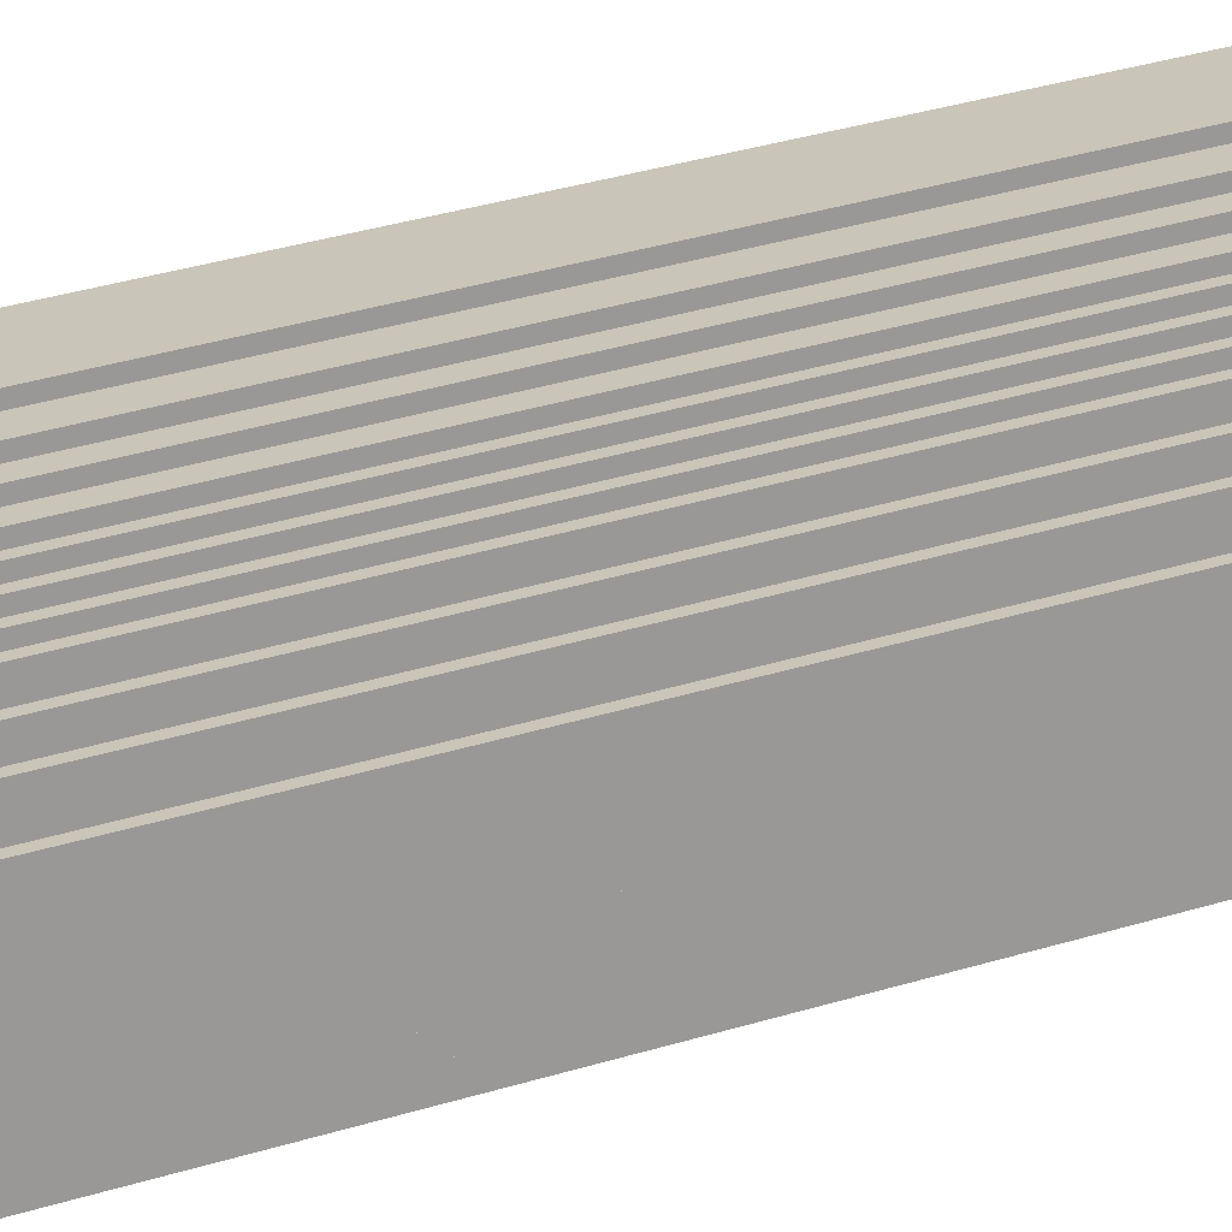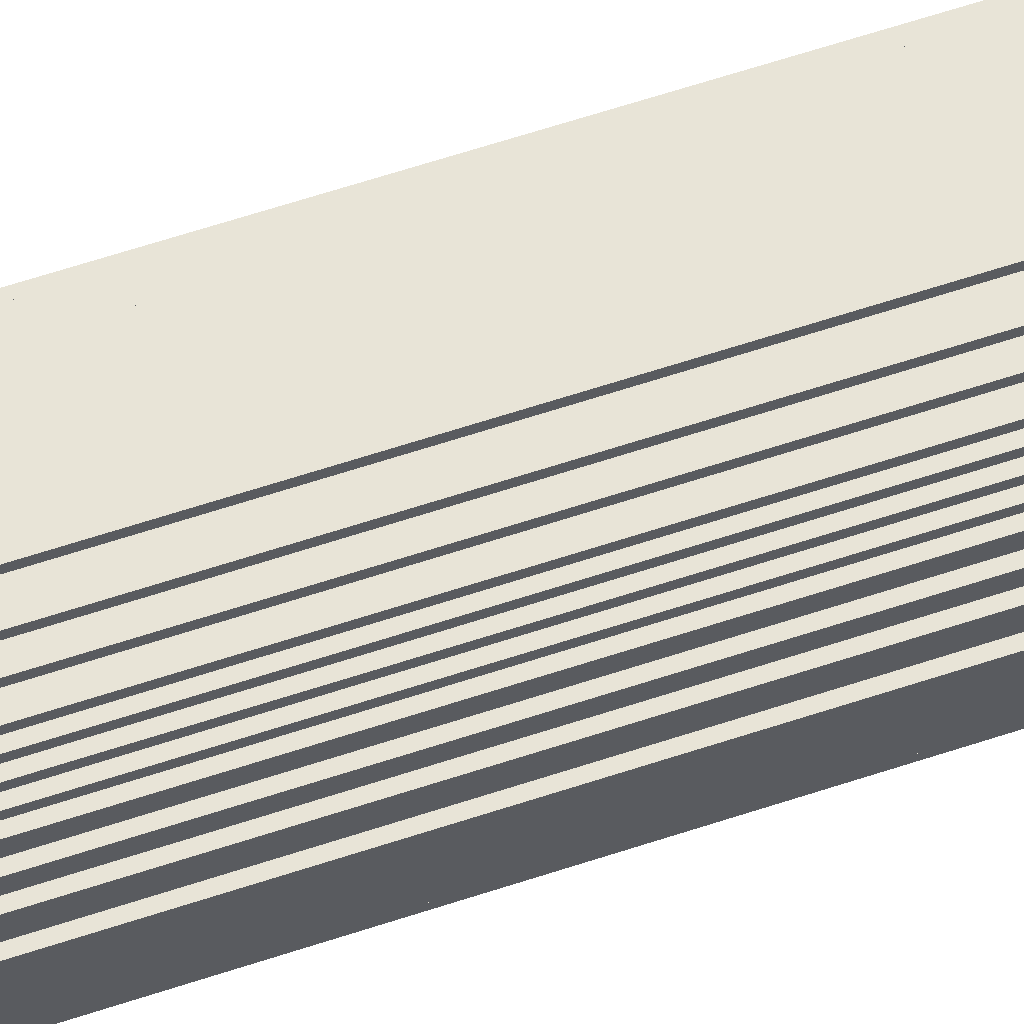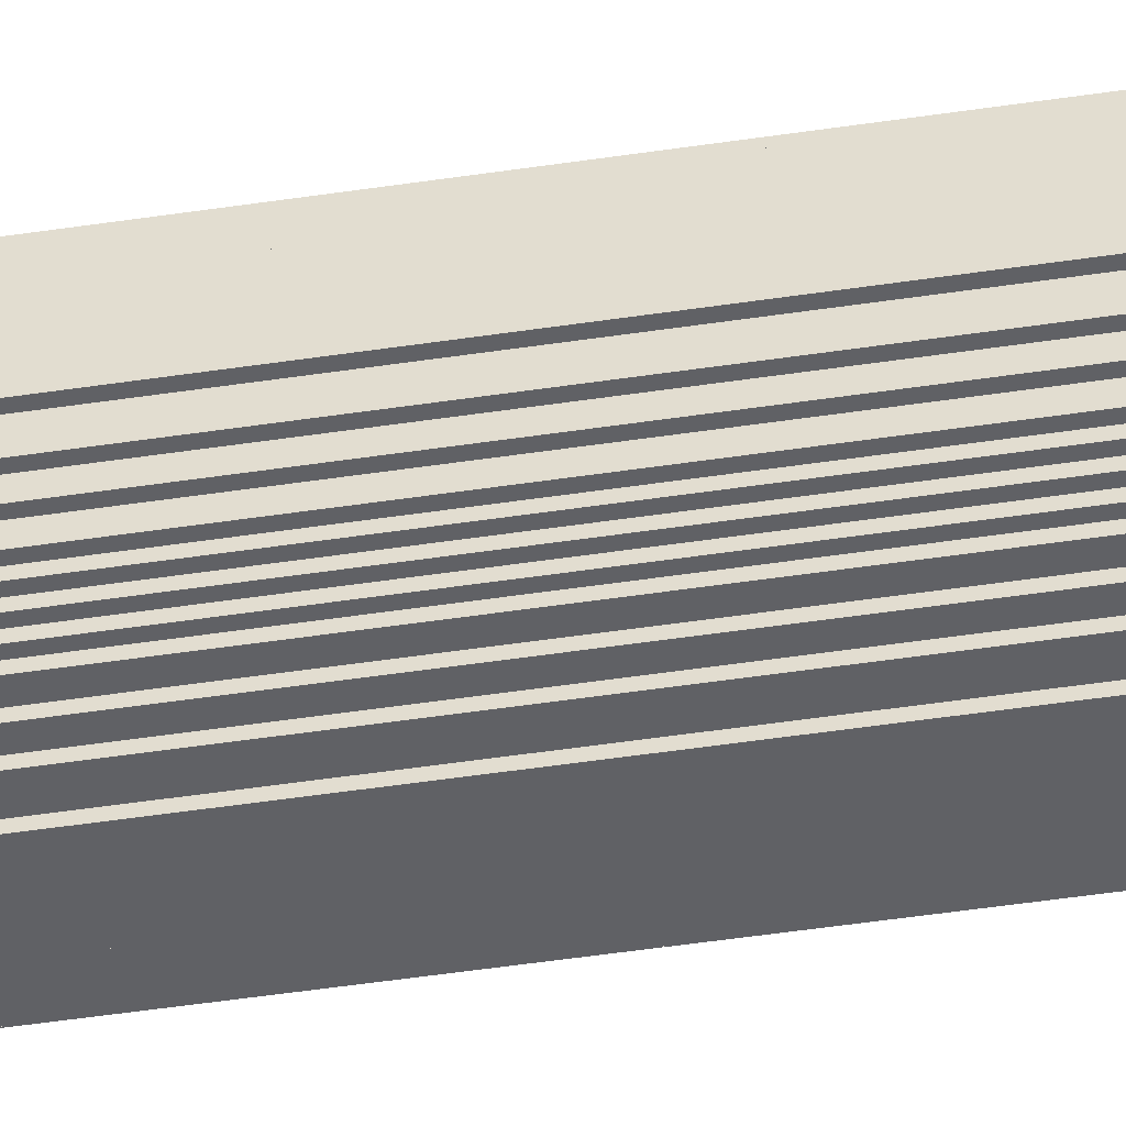
<metadata>
{"format":"obj","ext":"obj","renderer":"f3d","projection":"perspective","resolution":1024,"background":"white","views":[{"elev":20.7,"azim":-123.7,"up":"+Z"},{"elev":61.3,"azim":-108.8,"up":"+Z"},{"elev":-47.6,"azim":99.7,"up":"+Z"}]}
</metadata>
<code>
o
v 16.2 25.6 -29
v 16.2 25.6 -29.8
v 16.2 51.2 -29
v 16.2 51.2 -29.8
v 16.3 25.6 -28.7
v 16.3 25.6 -29
v 16.3 25.6 -29.8
v 16.3 25.6 -30.1
v 16.3 51.2 -28.7
v 16.3 51.2 -29
v 16.3 51.2 -29.8
v 16.3 51.2 -30.1
v 16.4 25.6 -28.5
v 16.4 25.6 -28.7
v 16.4 25.6 -30.1
v 16.4 25.6 -30.3
v 16.4 51.2 -28.5
v 16.4 51.2 -28.7
v 16.4 51.2 -30.1
v 16.4 51.2 -30.3
v 16.5 25.6 -28.3
v 16.5 25.6 -28.5
v 16.5 25.6 -30.3
v 16.5 25.6 -30.5
v 16.5 51.2 -28.3
v 16.5 51.2 -28.5
v 16.5 51.2 -30.3
v 16.5 51.2 -30.5
v 16.6 25.6 -28.2
v 16.6 25.6 -28.3
v 16.6 25.6 -30.5
v 16.6 25.6 -30.6
v 16.6 51.2 -28.2
v 16.6 51.2 -28.3
v 16.6 51.2 -30.5
v 16.6 51.2 -30.6
v 16.7 25.6 -28.1
v 16.7 25.6 -28.2
v 16.7 25.6 -30.6
v 16.7 25.6 -30.7
v 16.7 51.2 -28.1
v 16.7 51.2 -28.2
v 16.7 51.2 -30.6
v 16.7 51.2 -30.7
v 16.8 25.6 -28
v 16.8 25.6 -28.1
v 16.8 25.6 -30.7
v 16.8 25.6 -30.8
v 16.8 51.2 -28
v 16.8 51.2 -28.1
v 16.8 51.2 -30.7
v 16.8 51.2 -30.8
v 16.9 25.6 -27.9
v 16.9 25.6 -28
v 16.9 25.6 -30.8
v 16.9 25.6 -30.9
v 16.9 51.2 -27.9
v 16.9 51.2 -28
v 16.9 51.2 -30.8
v 16.9 51.2 -30.9
v 17.1 25.6 -27.8
v 17.1 25.6 -27.9
v 17.1 25.6 -30.9
v 17.1 25.6 -31
v 17.1 51.2 -27.8
v 17.1 51.2 -27.9
v 17.1 51.2 -30.9
v 17.1 51.2 -31
v 17.3 25.6 -27.7
v 17.3 25.6 -27.8
v 17.3 25.6 -31
v 17.3 25.6 -31.1
v 17.3 51.2 -27.7
v 17.3 51.2 -27.8
v 17.3 51.2 -31
v 17.3 51.2 -31.1
v 17.6 25.6 -27.6
v 17.6 25.6 -27.7
v 17.6 25.6 -31.1
v 17.6 25.6 -31.2
v 17.6 51.2 -27.6
v 17.6 51.2 -27.7
v 17.6 51.2 -31.1
v 17.6 51.2 -31.2
v 18.4 25.6 -27.6
v 18.4 25.6 -27.7
v 18.4 25.6 -31.1
v 18.4 25.6 -31.2
v 18.4 51.2 -27.6
v 18.4 51.2 -27.7
v 18.4 51.2 -31.1
v 18.4 51.2 -31.2
v 18.7 25.6 -27.7
v 18.7 25.6 -27.8
v 18.7 25.6 -31
v 18.7 25.6 -31.1
v 18.7 51.2 -27.7
v 18.7 51.2 -27.8
v 18.7 51.2 -31
v 18.7 51.2 -31.1
v 18.9 25.6 -27.8
v 18.9 25.6 -27.9
v 18.9 25.6 -30.9
v 18.9 25.6 -31
v 18.9 51.2 -27.8
v 18.9 51.2 -27.9
v 18.9 51.2 -30.9
v 18.9 51.2 -31
v 19.1 25.6 -27.9
v 19.1 25.6 -28
v 19.1 25.6 -30.8
v 19.1 25.6 -30.9
v 19.1 51.2 -27.9
v 19.1 51.2 -28
v 19.1 51.2 -30.8
v 19.1 51.2 -30.9
v 19.2 25.6 -28
v 19.2 25.6 -28.1
v 19.2 25.6 -30.7
v 19.2 25.6 -30.8
v 19.2 51.2 -28
v 19.2 51.2 -28.1
v 19.2 51.2 -30.7
v 19.2 51.2 -30.8
v 19.3 25.6 -28.1
v 19.3 25.6 -28.2
v 19.3 25.6 -30.6
v 19.3 25.6 -30.7
v 19.3 51.2 -28.1
v 19.3 51.2 -28.2
v 19.3 51.2 -30.6
v 19.3 51.2 -30.7
v 19.4 25.6 -28.2
v 19.4 25.6 -28.3
v 19.4 25.6 -30.5
v 19.4 25.6 -30.6
v 19.4 51.2 -28.2
v 19.4 51.2 -28.3
v 19.4 51.2 -30.5
v 19.4 51.2 -30.6
v 19.5 25.6 -28.3
v 19.5 25.6 -28.5
v 19.5 25.6 -30.3
v 19.5 25.6 -30.5
v 19.5 51.2 -28.3
v 19.5 51.2 -28.5
v 19.5 51.2 -30.3
v 19.5 51.2 -30.5
v 19.6 25.6 -28.5
v 19.6 25.6 -28.7
v 19.6 25.6 -30.1
v 19.6 25.6 -30.3
v 19.6 51.2 -28.5
v 19.6 51.2 -28.7
v 19.6 51.2 -30.1
v 19.6 51.2 -30.3
v 19.7 25.6 -28.7
v 19.7 25.6 -29
v 19.7 25.6 -29.8
v 19.7 25.6 -30.1
v 19.7 51.2 -28.7
v 19.7 51.2 -29
v 19.7 51.2 -29.8
v 19.7 51.2 -30.1
v 19.8 25.6 -29
v 19.8 25.6 -29.8
v 19.8 51.2 -29
v 19.8 51.2 -29.8
v 17.6 25.6 -27.6
v 17.6 51.2 -27.6
v 18.4 25.6 -27.6
v 18.4 51.2 -27.6
v 17.3 25.6 -27.7
v 17.3 51.2 -27.7
v 17.6 25.6 -27.7
v 17.6 51.2 -27.7
v 18.4 25.6 -27.7
v 18.4 51.2 -27.7
v 18.7 25.6 -27.7
v 18.7 51.2 -27.7
v 17.1 25.6 -27.8
v 17.1 51.2 -27.8
v 17.3 25.6 -27.8
v 17.3 51.2 -27.8
v 18.7 25.6 -27.8
v 18.7 51.2 -27.8
v 18.9 25.6 -27.8
v 18.9 51.2 -27.8
v 16.9 25.6 -27.9
v 16.9 51.2 -27.9
v 17.1 25.6 -27.9
v 17.1 51.2 -27.9
v 18.9 25.6 -27.9
v 18.9 51.2 -27.9
v 19.1 25.6 -27.9
v 19.1 51.2 -27.9
v 16.8 25.6 -28
v 16.8 51.2 -28
v 16.9 25.6 -28
v 16.9 51.2 -28
v 19.1 25.6 -28
v 19.1 51.2 -28
v 19.2 25.6 -28
v 19.2 51.2 -28
v 16.7 25.6 -28.1
v 16.7 51.2 -28.1
v 16.8 25.6 -28.1
v 16.8 51.2 -28.1
v 19.2 25.6 -28.1
v 19.2 51.2 -28.1
v 19.3 25.6 -28.1
v 19.3 51.2 -28.1
v 16.6 25.6 -28.2
v 16.6 51.2 -28.2
v 16.7 25.6 -28.2
v 16.7 51.2 -28.2
v 19.3 25.6 -28.2
v 19.3 51.2 -28.2
v 19.4 25.6 -28.2
v 19.4 51.2 -28.2
v 16.5 25.6 -28.3
v 16.5 51.2 -28.3
v 16.6 25.6 -28.3
v 16.6 51.2 -28.3
v 19.4 25.6 -28.3
v 19.4 51.2 -28.3
v 19.5 25.6 -28.3
v 19.5 51.2 -28.3
v 16.4 25.6 -28.5
v 16.4 51.2 -28.5
v 16.5 25.6 -28.5
v 16.5 51.2 -28.5
v 19.5 25.6 -28.5
v 19.5 51.2 -28.5
v 19.6 25.6 -28.5
v 19.6 51.2 -28.5
v 16.3 25.6 -28.7
v 16.3 51.2 -28.7
v 16.4 25.6 -28.7
v 16.4 51.2 -28.7
v 19.6 25.6 -28.7
v 19.6 51.2 -28.7
v 19.7 25.6 -28.7
v 19.7 51.2 -28.7
v 16.2 25.6 -29
v 16.2 51.2 -29
v 16.3 25.6 -29
v 16.3 51.2 -29
v 19.7 25.6 -29
v 19.7 51.2 -29
v 19.8 25.6 -29
v 19.8 51.2 -29
v 16.2 25.6 -29.8
v 16.2 51.2 -29.8
v 16.3 25.6 -29.8
v 16.3 51.2 -29.8
v 19.7 25.6 -29.8
v 19.7 51.2 -29.8
v 19.8 25.6 -29.8
v 19.8 51.2 -29.8
v 16.3 25.6 -30.1
v 16.3 51.2 -30.1
v 16.4 25.6 -30.1
v 16.4 51.2 -30.1
v 19.6 25.6 -30.1
v 19.6 51.2 -30.1
v 19.7 25.6 -30.1
v 19.7 51.2 -30.1
v 16.4 25.6 -30.3
v 16.4 51.2 -30.3
v 16.5 25.6 -30.3
v 16.5 51.2 -30.3
v 19.5 25.6 -30.3
v 19.5 51.2 -30.3
v 19.6 25.6 -30.3
v 19.6 51.2 -30.3
v 16.5 25.6 -30.5
v 16.5 51.2 -30.5
v 16.6 25.6 -30.5
v 16.6 51.2 -30.5
v 19.4 25.6 -30.5
v 19.4 51.2 -30.5
v 19.5 25.6 -30.5
v 19.5 51.2 -30.5
v 16.6 25.6 -30.6
v 16.6 51.2 -30.6
v 16.7 25.6 -30.6
v 16.7 51.2 -30.6
v 19.3 25.6 -30.6
v 19.3 51.2 -30.6
v 19.4 25.6 -30.6
v 19.4 51.2 -30.6
v 16.7 25.6 -30.7
v 16.7 51.2 -30.7
v 16.8 25.6 -30.7
v 16.8 51.2 -30.7
v 19.2 25.6 -30.7
v 19.2 51.2 -30.7
v 19.3 25.6 -30.7
v 19.3 51.2 -30.7
v 16.8 25.6 -30.8
v 16.8 51.2 -30.8
v 16.9 25.6 -30.8
v 16.9 51.2 -30.8
v 19.1 25.6 -30.8
v 19.1 51.2 -30.8
v 19.2 25.6 -30.8
v 19.2 51.2 -30.8
v 16.9 25.6 -30.9
v 16.9 51.2 -30.9
v 17.1 25.6 -30.9
v 17.1 51.2 -30.9
v 18.9 25.6 -30.9
v 18.9 51.2 -30.9
v 19.1 25.6 -30.9
v 19.1 51.2 -30.9
v 17.1 25.6 -31
v 17.1 51.2 -31
v 17.3 25.6 -31
v 17.3 51.2 -31
v 18.7 25.6 -31
v 18.7 51.2 -31
v 18.9 25.6 -31
v 18.9 51.2 -31
v 17.3 25.6 -31.1
v 17.3 51.2 -31.1
v 17.6 25.6 -31.1
v 17.6 51.2 -31.1
v 18.4 25.6 -31.1
v 18.4 51.2 -31.1
v 18.7 25.6 -31.1
v 18.7 51.2 -31.1
v 17.6 25.6 -31.2
v 17.6 51.2 -31.2
v 18.4 25.6 -31.2
v 18.4 51.2 -31.2
v 17.6 25.6 -27.6
v 18.4 25.6 -27.6
v 17.3 25.6 -27.7
v 17.6 25.6 -27.7
v 18.4 25.6 -27.7
v 18.7 25.6 -27.7
v 17.1 25.6 -27.8
v 17.3 25.6 -27.8
v 18.7 25.6 -27.8
v 18.9 25.6 -27.8
v 16.9 25.6 -27.9
v 17.1 25.6 -27.9
v 18.9 25.6 -27.9
v 19.1 25.6 -27.9
v 16.8 25.6 -28
v 16.9 25.6 -28
v 19.1 25.6 -28
v 19.2 25.6 -28
v 16.7 25.6 -28.1
v 16.8 25.6 -28.1
v 19.2 25.6 -28.1
v 19.3 25.6 -28.1
v 16.6 25.6 -28.2
v 16.7 25.6 -28.2
v 19.3 25.6 -28.2
v 19.4 25.6 -28.2
v 16.5 25.6 -28.3
v 16.6 25.6 -28.3
v 19.4 25.6 -28.3
v 19.5 25.6 -28.3
v 16.4 25.6 -28.5
v 16.5 25.6 -28.5
v 19.5 25.6 -28.5
v 19.6 25.6 -28.5
v 16.3 25.6 -28.7
v 16.4 25.6 -28.7
v 19.6 25.6 -28.7
v 19.7 25.6 -28.7
v 16.2 25.6 -29
v 16.3 25.6 -29
v 19.7 25.6 -29
v 19.8 25.6 -29
v 16.2 25.6 -29.8
v 16.3 25.6 -29.8
v 19.7 25.6 -29.8
v 19.8 25.6 -29.8
v 16.3 25.6 -30.1
v 16.4 25.6 -30.1
v 19.6 25.6 -30.1
v 19.7 25.6 -30.1
v 16.4 25.6 -30.3
v 16.5 25.6 -30.3
v 19.5 25.6 -30.3
v 19.6 25.6 -30.3
v 16.5 25.6 -30.5
v 16.6 25.6 -30.5
v 19.4 25.6 -30.5
v 19.5 25.6 -30.5
v 16.6 25.6 -30.6
v 16.7 25.6 -30.6
v 19.3 25.6 -30.6
v 19.4 25.6 -30.6
v 16.7 25.6 -30.7
v 16.8 25.6 -30.7
v 19.2 25.6 -30.7
v 19.3 25.6 -30.7
v 16.8 25.6 -30.8
v 16.9 25.6 -30.8
v 19.1 25.6 -30.8
v 19.2 25.6 -30.8
v 16.9 25.6 -30.9
v 17.1 25.6 -30.9
v 18.9 25.6 -30.9
v 19.1 25.6 -30.9
v 17.1 25.6 -31
v 17.3 25.6 -31
v 18.7 25.6 -31
v 18.9 25.6 -31
v 17.3 25.6 -31.1
v 17.6 25.6 -31.1
v 18.4 25.6 -31.1
v 18.7 25.6 -31.1
v 17.6 25.6 -31.2
v 18.4 25.6 -31.2
v 17.6 51.2 -27.6
v 18.4 51.2 -27.6
v 17.3 51.2 -27.7
v 17.6 51.2 -27.7
v 18.4 51.2 -27.7
v 18.7 51.2 -27.7
v 17.1 51.2 -27.8
v 17.3 51.2 -27.8
v 18.7 51.2 -27.8
v 18.9 51.2 -27.8
v 16.9 51.2 -27.9
v 17.1 51.2 -27.9
v 18.9 51.2 -27.9
v 19.1 51.2 -27.9
v 16.8 51.2 -28
v 16.9 51.2 -28
v 19.1 51.2 -28
v 19.2 51.2 -28
v 16.7 51.2 -28.1
v 16.8 51.2 -28.1
v 19.2 51.2 -28.1
v 19.3 51.2 -28.1
v 16.6 51.2 -28.2
v 16.7 51.2 -28.2
v 19.3 51.2 -28.2
v 19.4 51.2 -28.2
v 16.5 51.2 -28.3
v 16.6 51.2 -28.3
v 19.4 51.2 -28.3
v 19.5 51.2 -28.3
v 16.4 51.2 -28.5
v 16.5 51.2 -28.5
v 19.5 51.2 -28.5
v 19.6 51.2 -28.5
v 16.3 51.2 -28.7
v 16.4 51.2 -28.7
v 19.6 51.2 -28.7
v 19.7 51.2 -28.7
v 16.2 51.2 -29
v 16.3 51.2 -29
v 19.7 51.2 -29
v 19.8 51.2 -29
v 16.2 51.2 -29.8
v 16.3 51.2 -29.8
v 19.7 51.2 -29.8
v 19.8 51.2 -29.8
v 16.3 51.2 -30.1
v 16.4 51.2 -30.1
v 19.6 51.2 -30.1
v 19.7 51.2 -30.1
v 16.4 51.2 -30.3
v 16.5 51.2 -30.3
v 19.5 51.2 -30.3
v 19.6 51.2 -30.3
v 16.5 51.2 -30.5
v 16.6 51.2 -30.5
v 19.4 51.2 -30.5
v 19.5 51.2 -30.5
v 16.6 51.2 -30.6
v 16.7 51.2 -30.6
v 19.3 51.2 -30.6
v 19.4 51.2 -30.6
v 16.7 51.2 -30.7
v 16.8 51.2 -30.7
v 19.2 51.2 -30.7
v 19.3 51.2 -30.7
v 16.8 51.2 -30.8
v 16.9 51.2 -30.8
v 19.1 51.2 -30.8
v 19.2 51.2 -30.8
v 16.9 51.2 -30.9
v 17.1 51.2 -30.9
v 18.9 51.2 -30.9
v 19.1 51.2 -30.9
v 17.1 51.2 -31
v 17.3 51.2 -31
v 18.7 51.2 -31
v 18.9 51.2 -31
v 17.3 51.2 -31.1
v 17.6 51.2 -31.1
v 18.4 51.2 -31.1
v 18.7 51.2 -31.1
v 17.6 51.2 -31.2
v 18.4 51.2 -31.2
f 3 2 1
f 4 2 3
f 9 6 5
f 10 6 9
f 11 8 7
f 12 8 11
f 17 14 13
f 18 14 17
f 19 16 15
f 20 16 19
f 25 22 21
f 26 22 25
f 27 24 23
f 28 24 27
f 33 30 29
f 34 30 33
f 35 32 31
f 36 32 35
f 41 38 37
f 42 38 41
f 43 40 39
f 44 40 43
f 49 46 45
f 50 46 49
f 51 48 47
f 52 48 51
f 57 54 53
f 58 54 57
f 59 56 55
f 60 56 59
f 65 62 61
f 66 62 65
f 67 64 63
f 68 64 67
f 73 70 69
f 74 70 73
f 75 72 71
f 76 72 75
f 81 78 77
f 82 78 81
f 83 80 79
f 84 80 83
f 85 86 89
f 89 86 90
f 87 88 91
f 91 88 92
f 93 94 97
f 97 94 98
f 95 96 99
f 99 96 100
f 101 102 105
f 105 102 106
f 103 104 107
f 107 104 108
f 109 110 113
f 113 110 114
f 111 112 115
f 115 112 116
f 117 118 121
f 121 118 122
f 119 120 123
f 123 120 124
f 125 126 129
f 129 126 130
f 127 128 131
f 131 128 132
f 133 134 137
f 137 134 138
f 135 136 139
f 139 136 140
f 141 142 145
f 145 142 146
f 143 144 147
f 147 144 148
f 149 150 153
f 153 150 154
f 151 152 155
f 155 152 156
f 157 158 161
f 161 158 162
f 159 160 163
f 163 160 164
f 165 166 167
f 167 166 168
f 171 170 169
f 172 170 171
f 175 174 173
f 176 174 175
f 179 178 177
f 180 178 179
f 183 182 181
f 184 182 183
f 187 186 185
f 188 186 187
f 191 190 189
f 192 190 191
f 195 194 193
f 196 194 195
f 199 198 197
f 200 198 199
f 203 202 201
f 204 202 203
f 207 206 205
f 208 206 207
f 211 210 209
f 212 210 211
f 215 214 213
f 216 214 215
f 219 218 217
f 220 218 219
f 223 222 221
f 224 222 223
f 227 226 225
f 228 226 227
f 231 230 229
f 232 230 231
f 235 234 233
f 236 234 235
f 239 238 237
f 240 238 239
f 243 242 241
f 244 242 243
f 247 246 245
f 248 246 247
f 251 250 249
f 252 250 251
f 253 254 255
f 255 254 256
f 257 258 259
f 259 258 260
f 261 262 263
f 263 262 264
f 265 266 267
f 267 266 268
f 269 270 271
f 271 270 272
f 273 274 275
f 275 274 276
f 277 278 279
f 279 278 280
f 281 282 283
f 283 282 284
f 285 286 287
f 287 286 288
f 289 290 291
f 291 290 292
f 293 294 295
f 295 294 296
f 297 298 299
f 299 298 300
f 301 302 303
f 303 302 304
f 305 306 307
f 307 306 308
f 309 310 311
f 311 310 312
f 313 314 315
f 315 314 316
f 317 318 319
f 319 318 320
f 321 322 323
f 323 322 324
f 325 326 327
f 327 326 328
f 329 330 331
f 331 330 332
f 333 334 335
f 335 334 336
f 340 338 337
f 341 338 340
f 344 340 339
f 344 342 341
f 344 341 340
f 345 342 344
f 348 344 343
f 348 346 345
f 348 345 344
f 349 346 348
f 352 348 347
f 352 350 349
f 352 349 348
f 353 350 352
f 356 352 351
f 356 354 353
f 356 353 352
f 357 354 356
f 360 356 355
f 360 358 357
f 360 357 356
f 361 358 360
f 364 360 359
f 364 362 361
f 364 361 360
f 365 362 364
f 368 364 363
f 368 366 365
f 368 365 364
f 369 366 368
f 372 368 367
f 372 370 369
f 372 369 368
f 373 370 372
f 376 372 371
f 376 374 373
f 376 373 372
f 377 374 376
f 379 376 375
f 379 378 377
f 379 377 376
f 380 378 379
f 381 378 380
f 382 378 381
f 383 381 380
f 384 381 383
f 385 381 384
f 386 381 385
f 387 385 384
f 388 385 387
f 389 385 388
f 390 385 389
f 391 389 388
f 392 389 391
f 393 389 392
f 394 389 393
f 395 393 392
f 396 393 395
f 397 393 396
f 398 393 397
f 399 397 396
f 400 397 399
f 401 397 400
f 402 397 401
f 403 401 400
f 404 401 403
f 405 401 404
f 406 401 405
f 407 405 404
f 408 405 407
f 409 405 408
f 410 405 409
f 411 409 408
f 412 409 411
f 413 409 412
f 414 409 413
f 415 413 412
f 416 413 415
f 417 413 416
f 418 413 417
f 419 417 416
f 420 417 419
f 421 422 424
f 424 422 425
f 423 424 428
f 425 426 428
f 424 425 428
f 428 426 429
f 427 428 432
f 429 430 432
f 428 429 432
f 432 430 433
f 431 432 436
f 433 434 436
f 432 433 436
f 436 434 437
f 435 436 440
f 437 438 440
f 436 437 440
f 440 438 441
f 439 440 444
f 441 442 444
f 440 441 444
f 444 442 445
f 443 444 448
f 445 446 448
f 444 445 448
f 448 446 449
f 447 448 452
f 449 450 452
f 448 449 452
f 452 450 453
f 451 452 456
f 453 454 456
f 452 453 456
f 456 454 457
f 455 456 460
f 457 458 460
f 456 457 460
f 460 458 461
f 459 460 463
f 461 462 463
f 460 461 463
f 463 462 464
f 464 462 465
f 465 462 466
f 464 465 467
f 467 465 468
f 468 465 469
f 469 465 470
f 468 469 471
f 471 469 472
f 472 469 473
f 473 469 474
f 472 473 475
f 475 473 476
f 476 473 477
f 477 473 478
f 476 477 479
f 479 477 480
f 480 477 481
f 481 477 482
f 480 481 483
f 483 481 484
f 484 481 485
f 485 481 486
f 484 485 487
f 487 485 488
f 488 485 489
f 489 485 490
f 488 489 491
f 491 489 492
f 492 489 493
f 493 489 494
f 492 493 495
f 495 493 496
f 496 493 497
f 497 493 498
f 496 497 499
f 499 497 500
f 500 497 501
f 501 497 502
f 500 501 503
f 503 501 504

</code>
